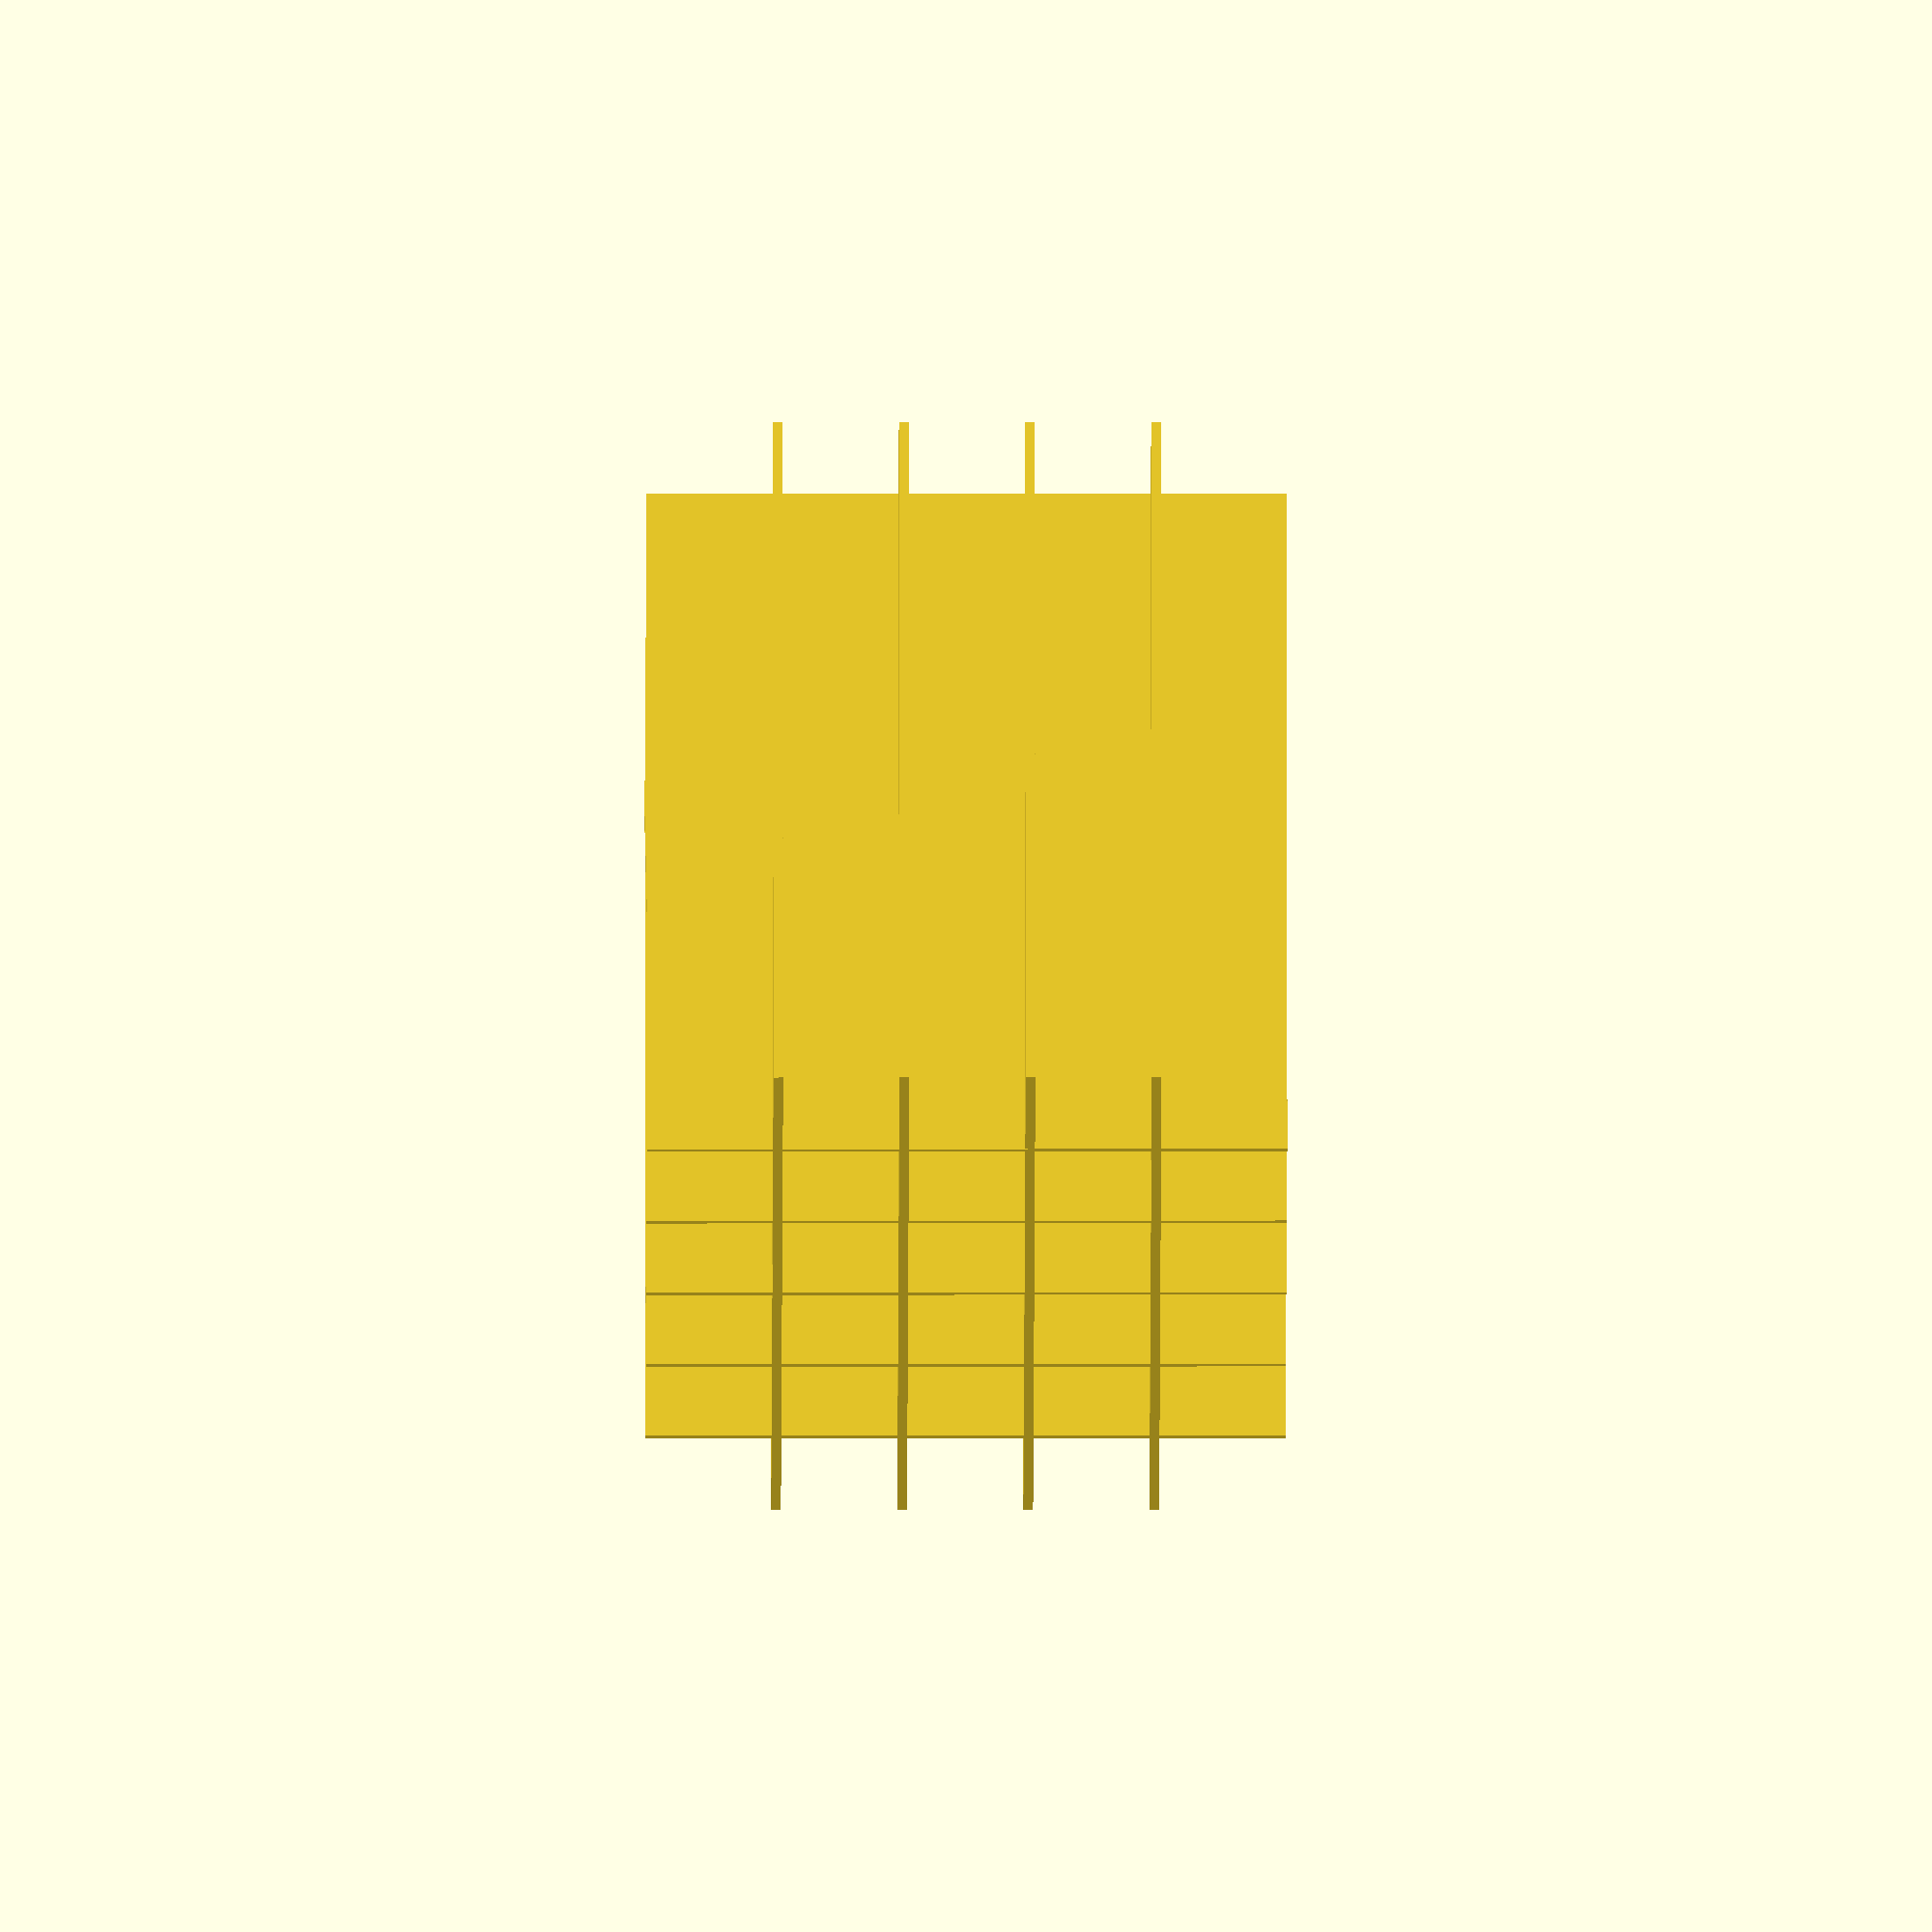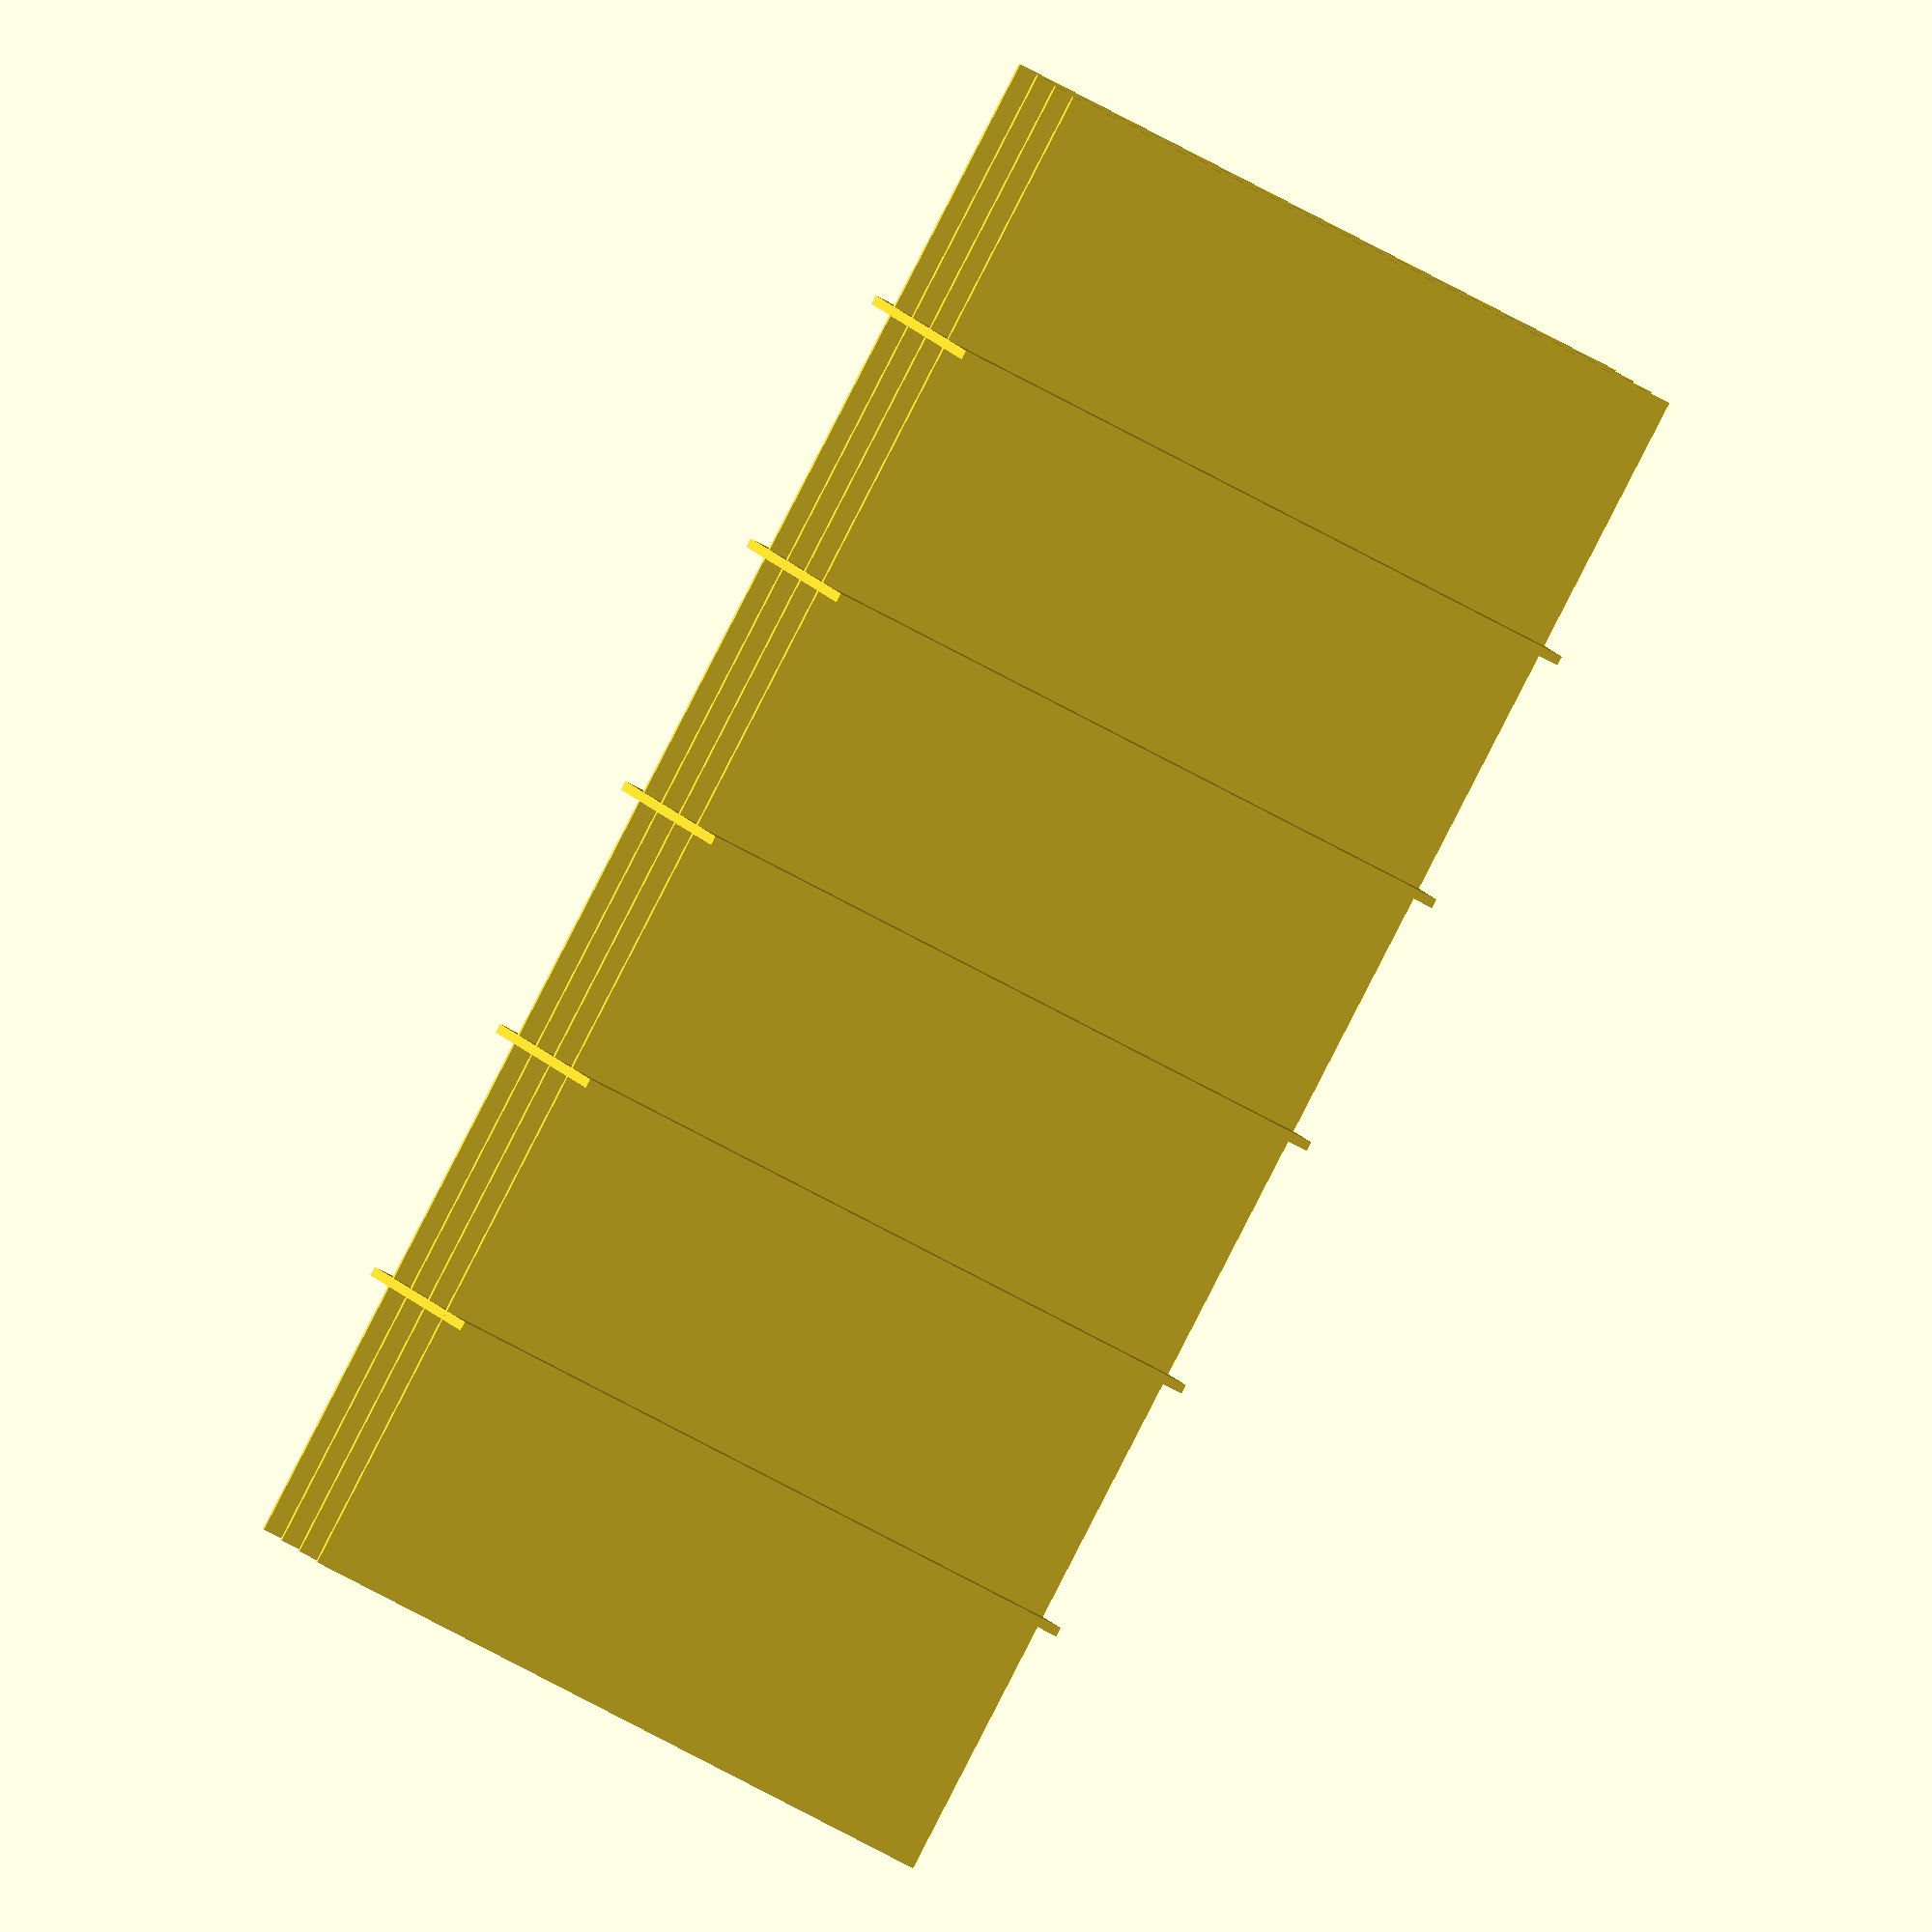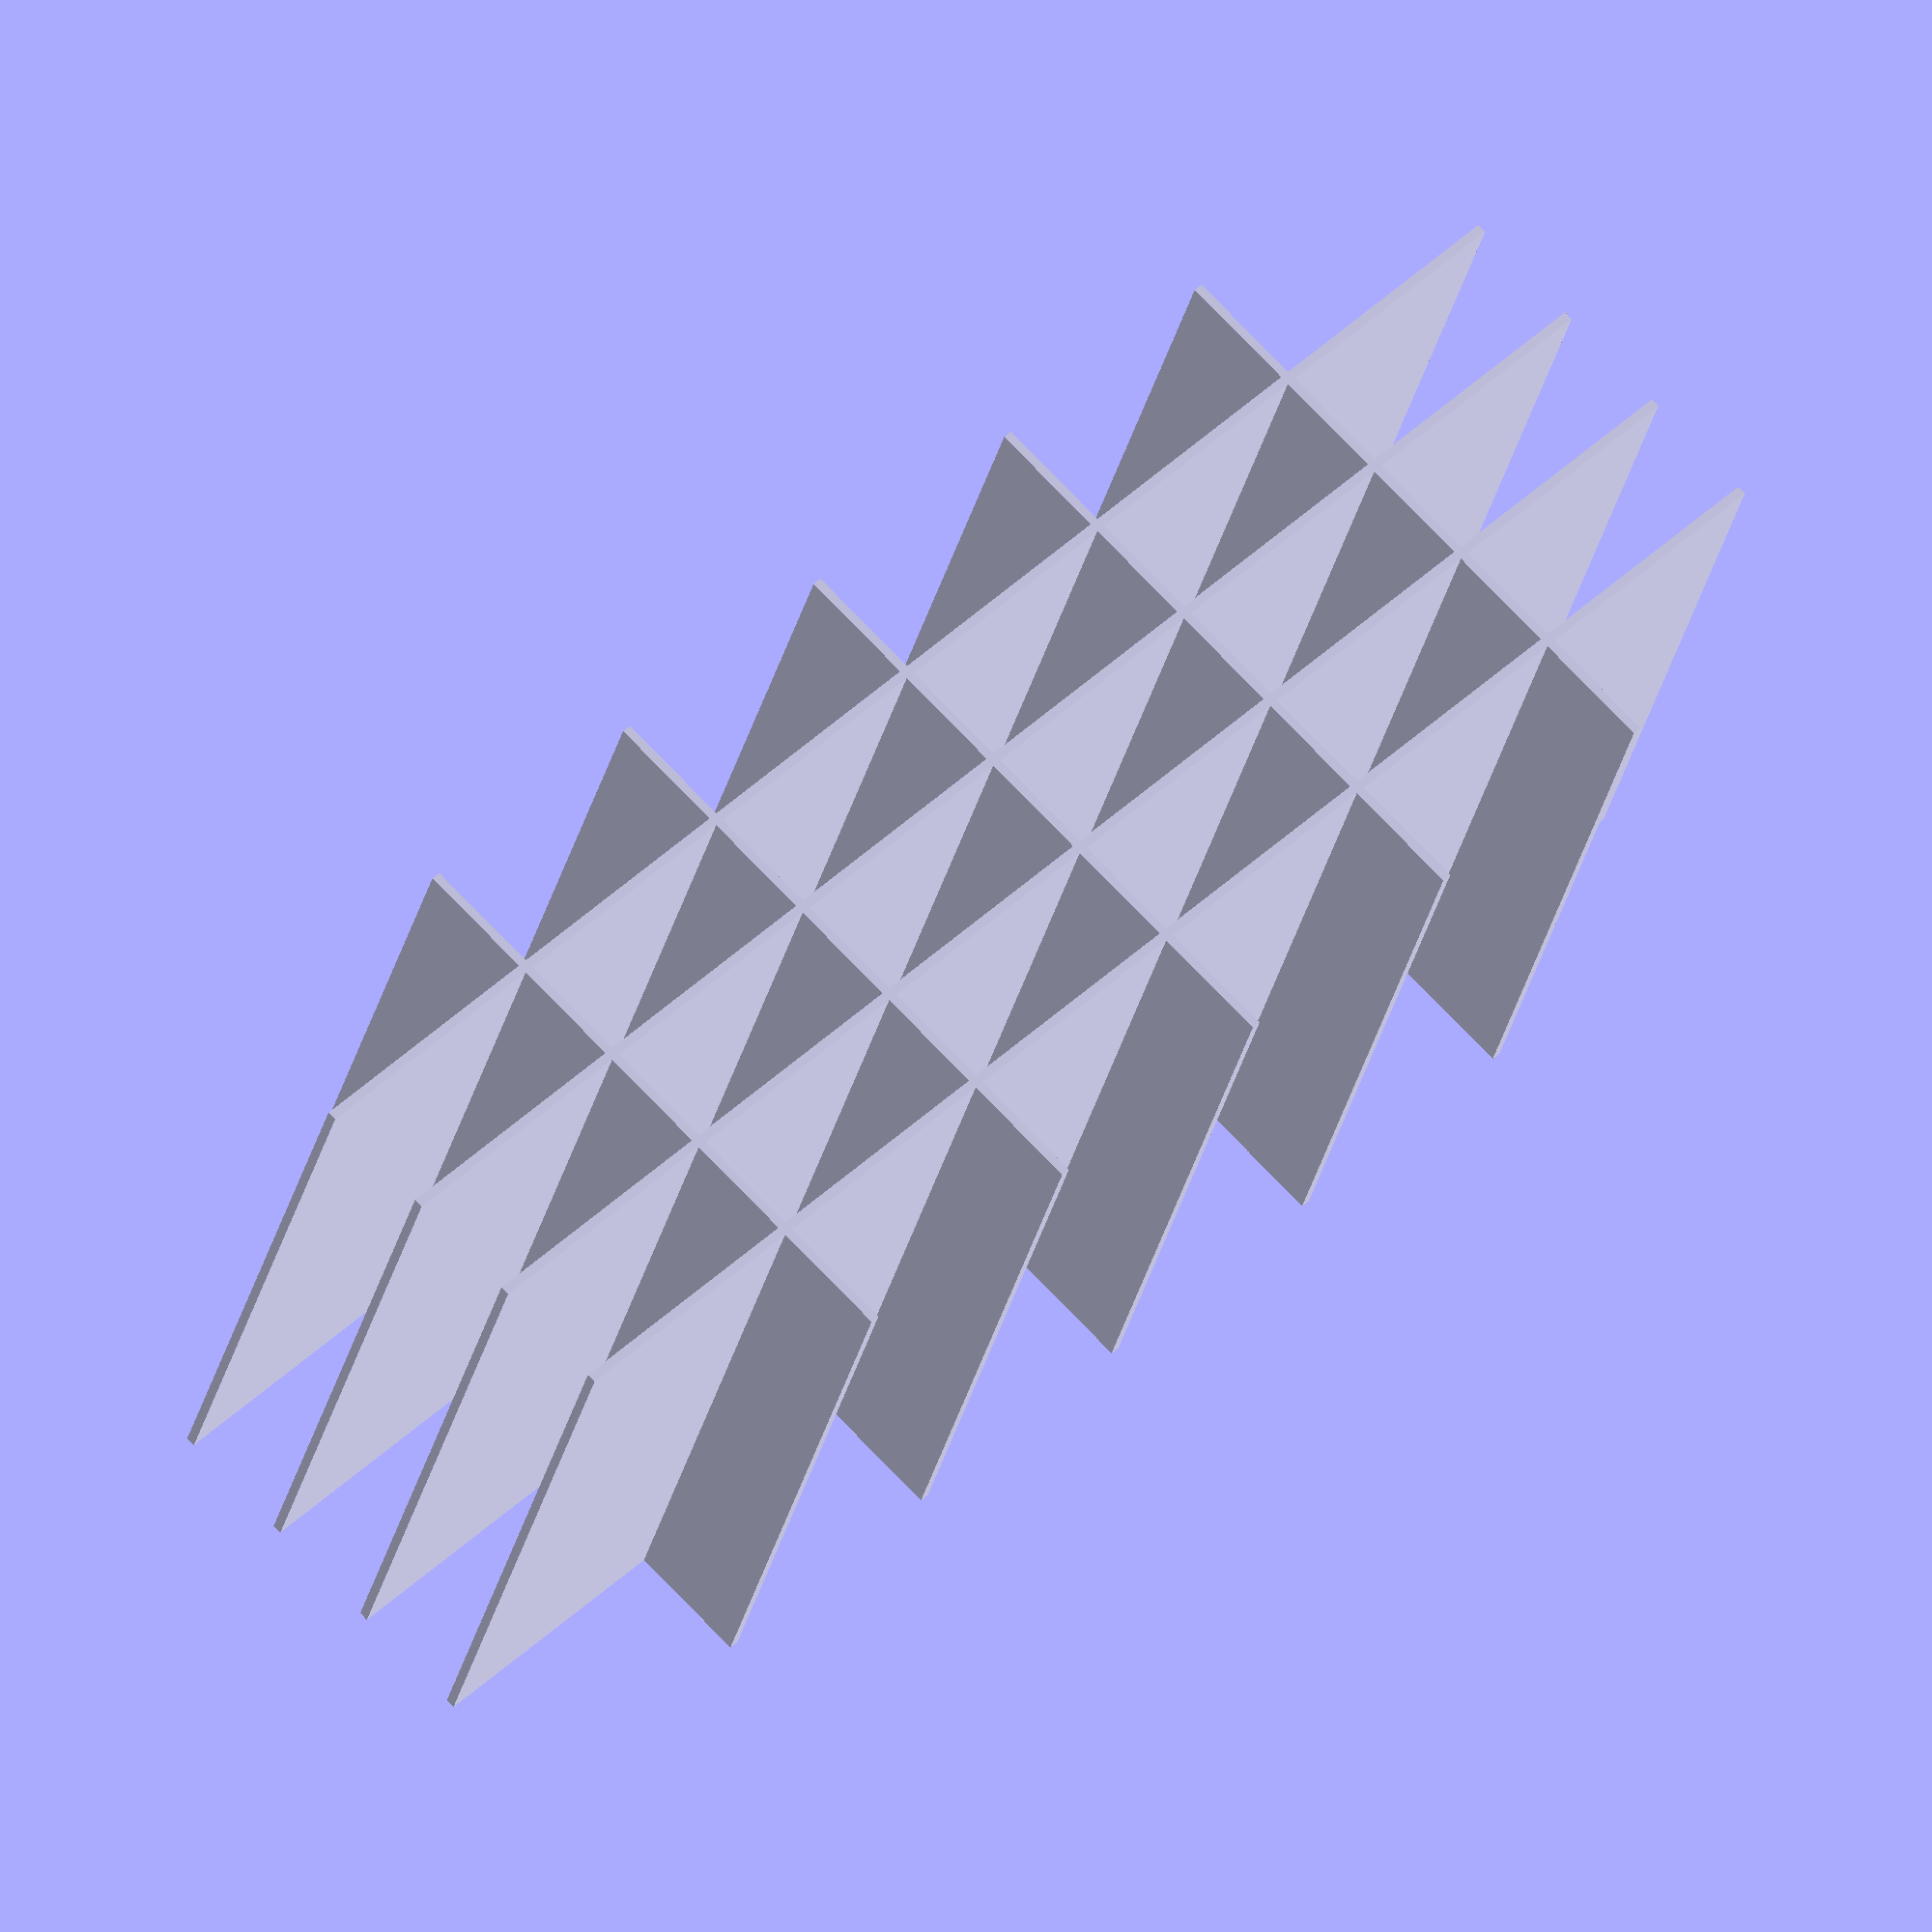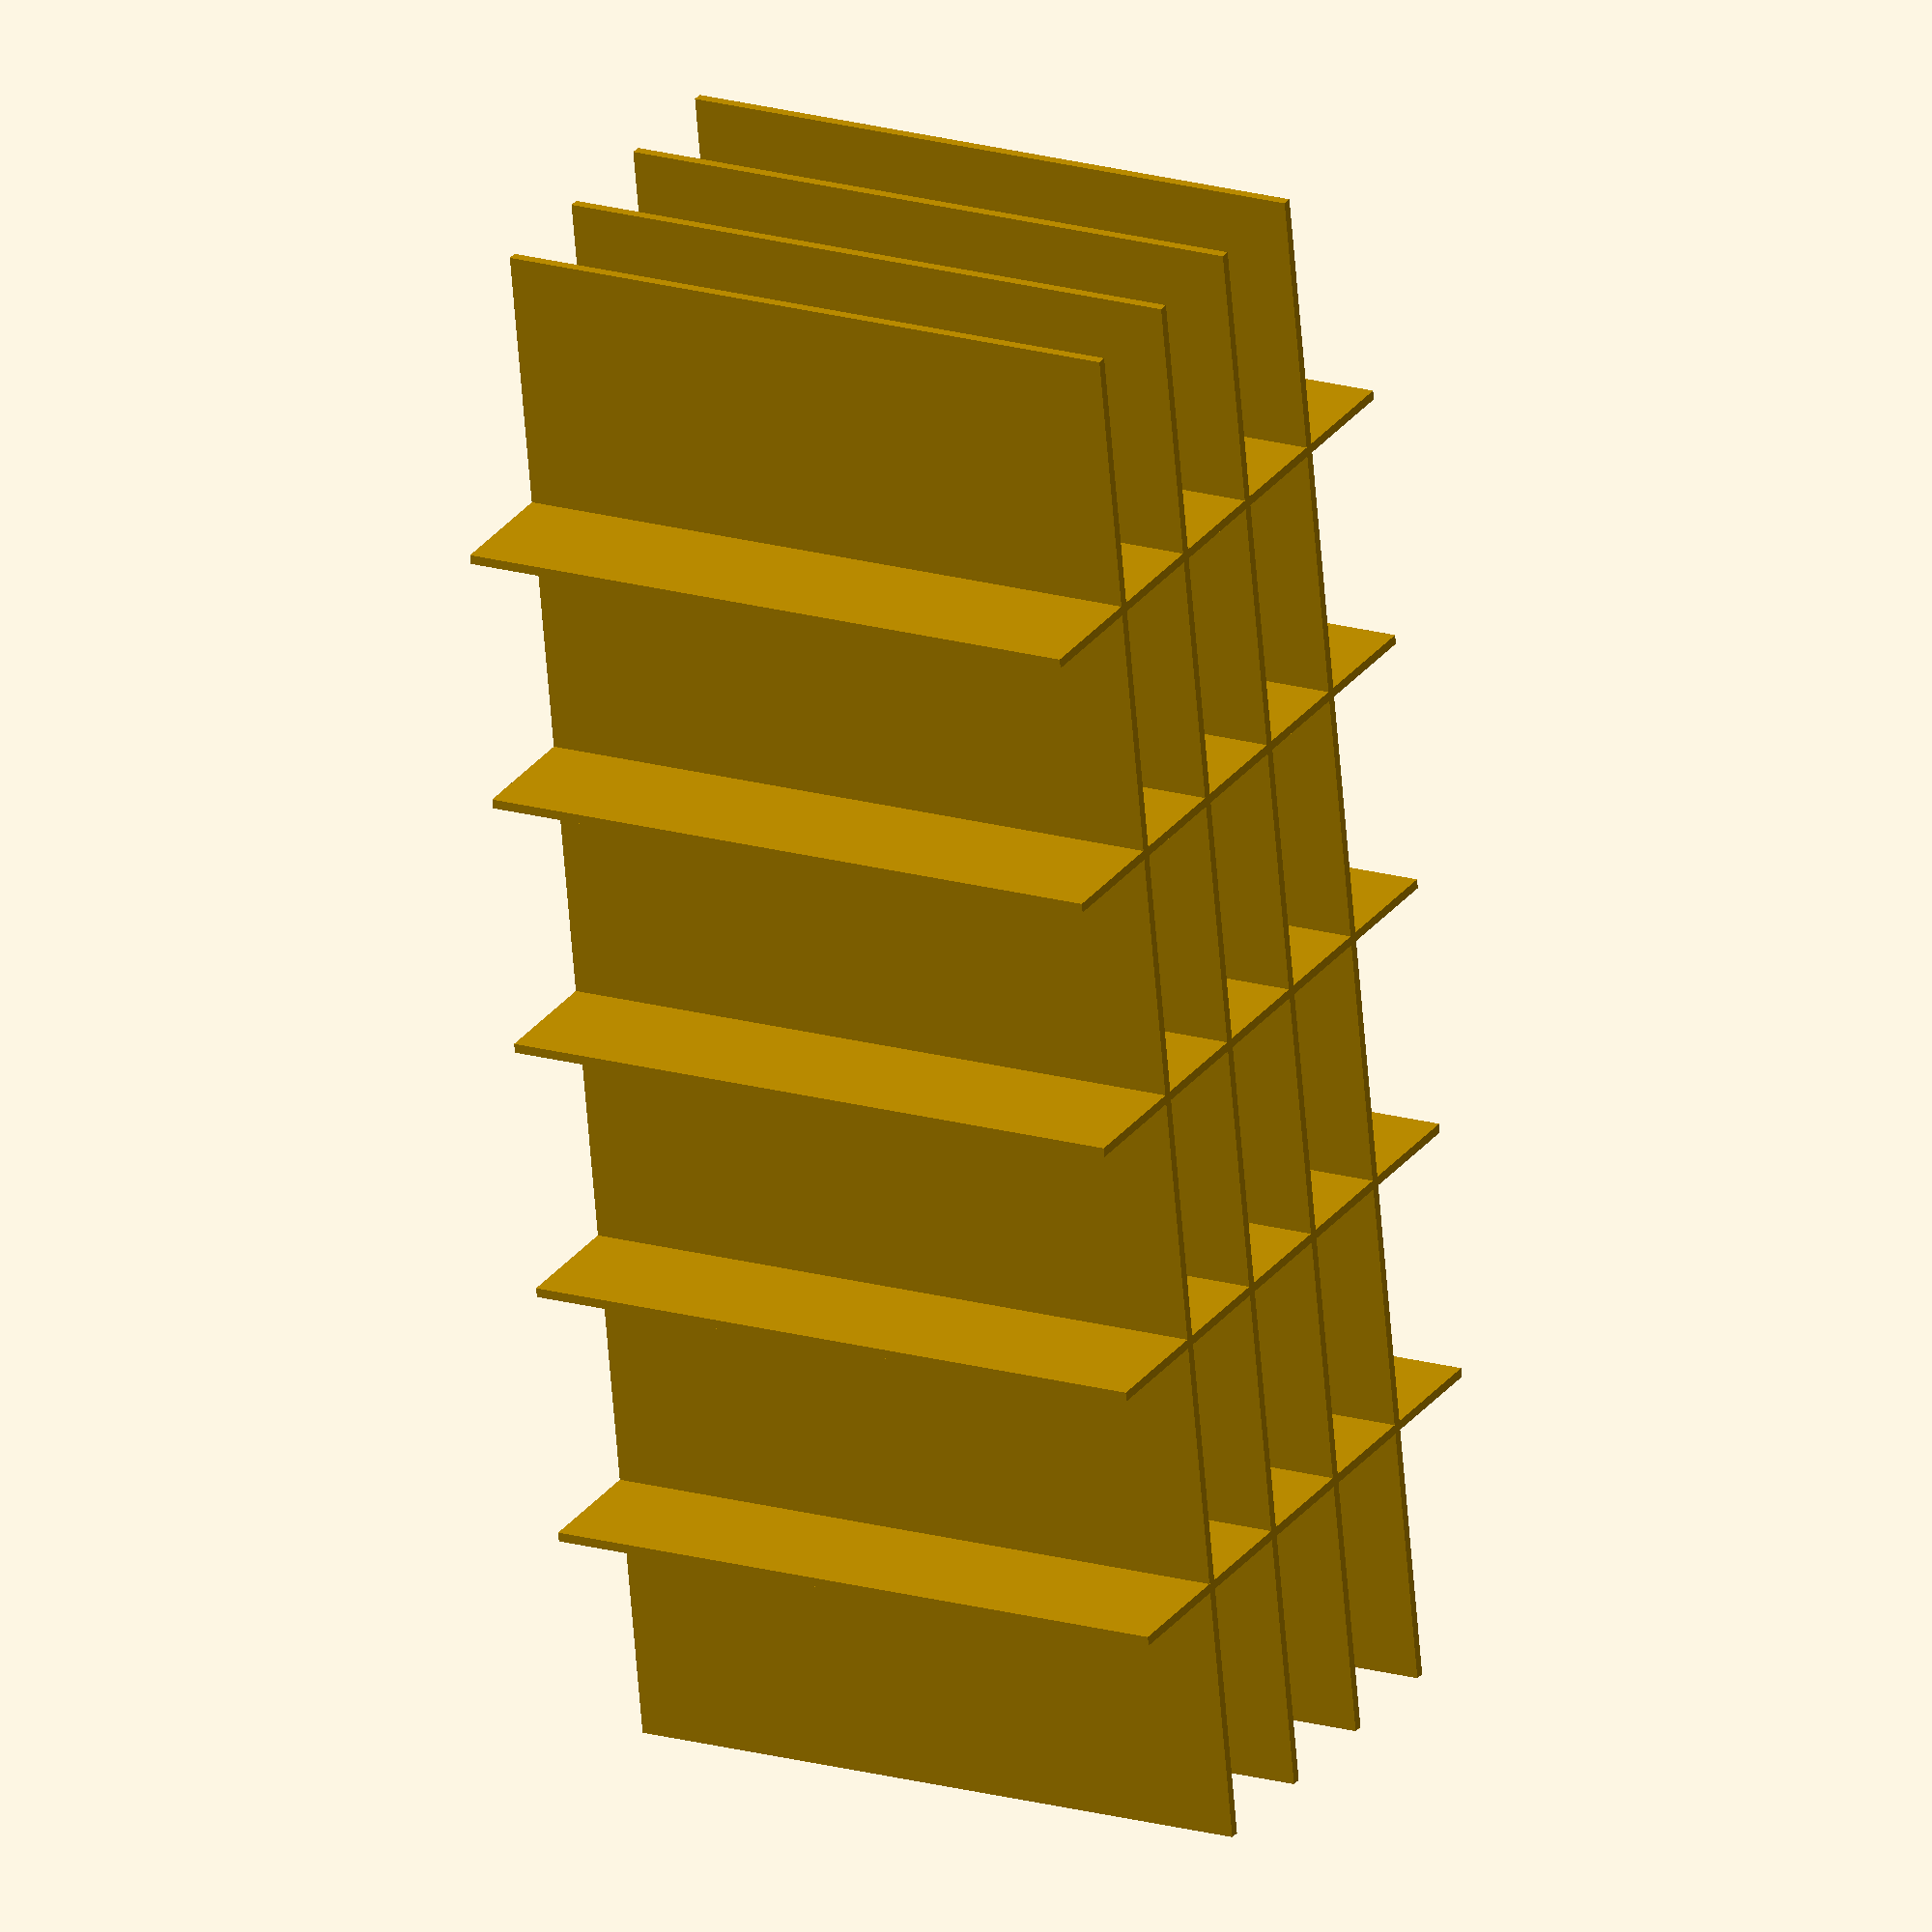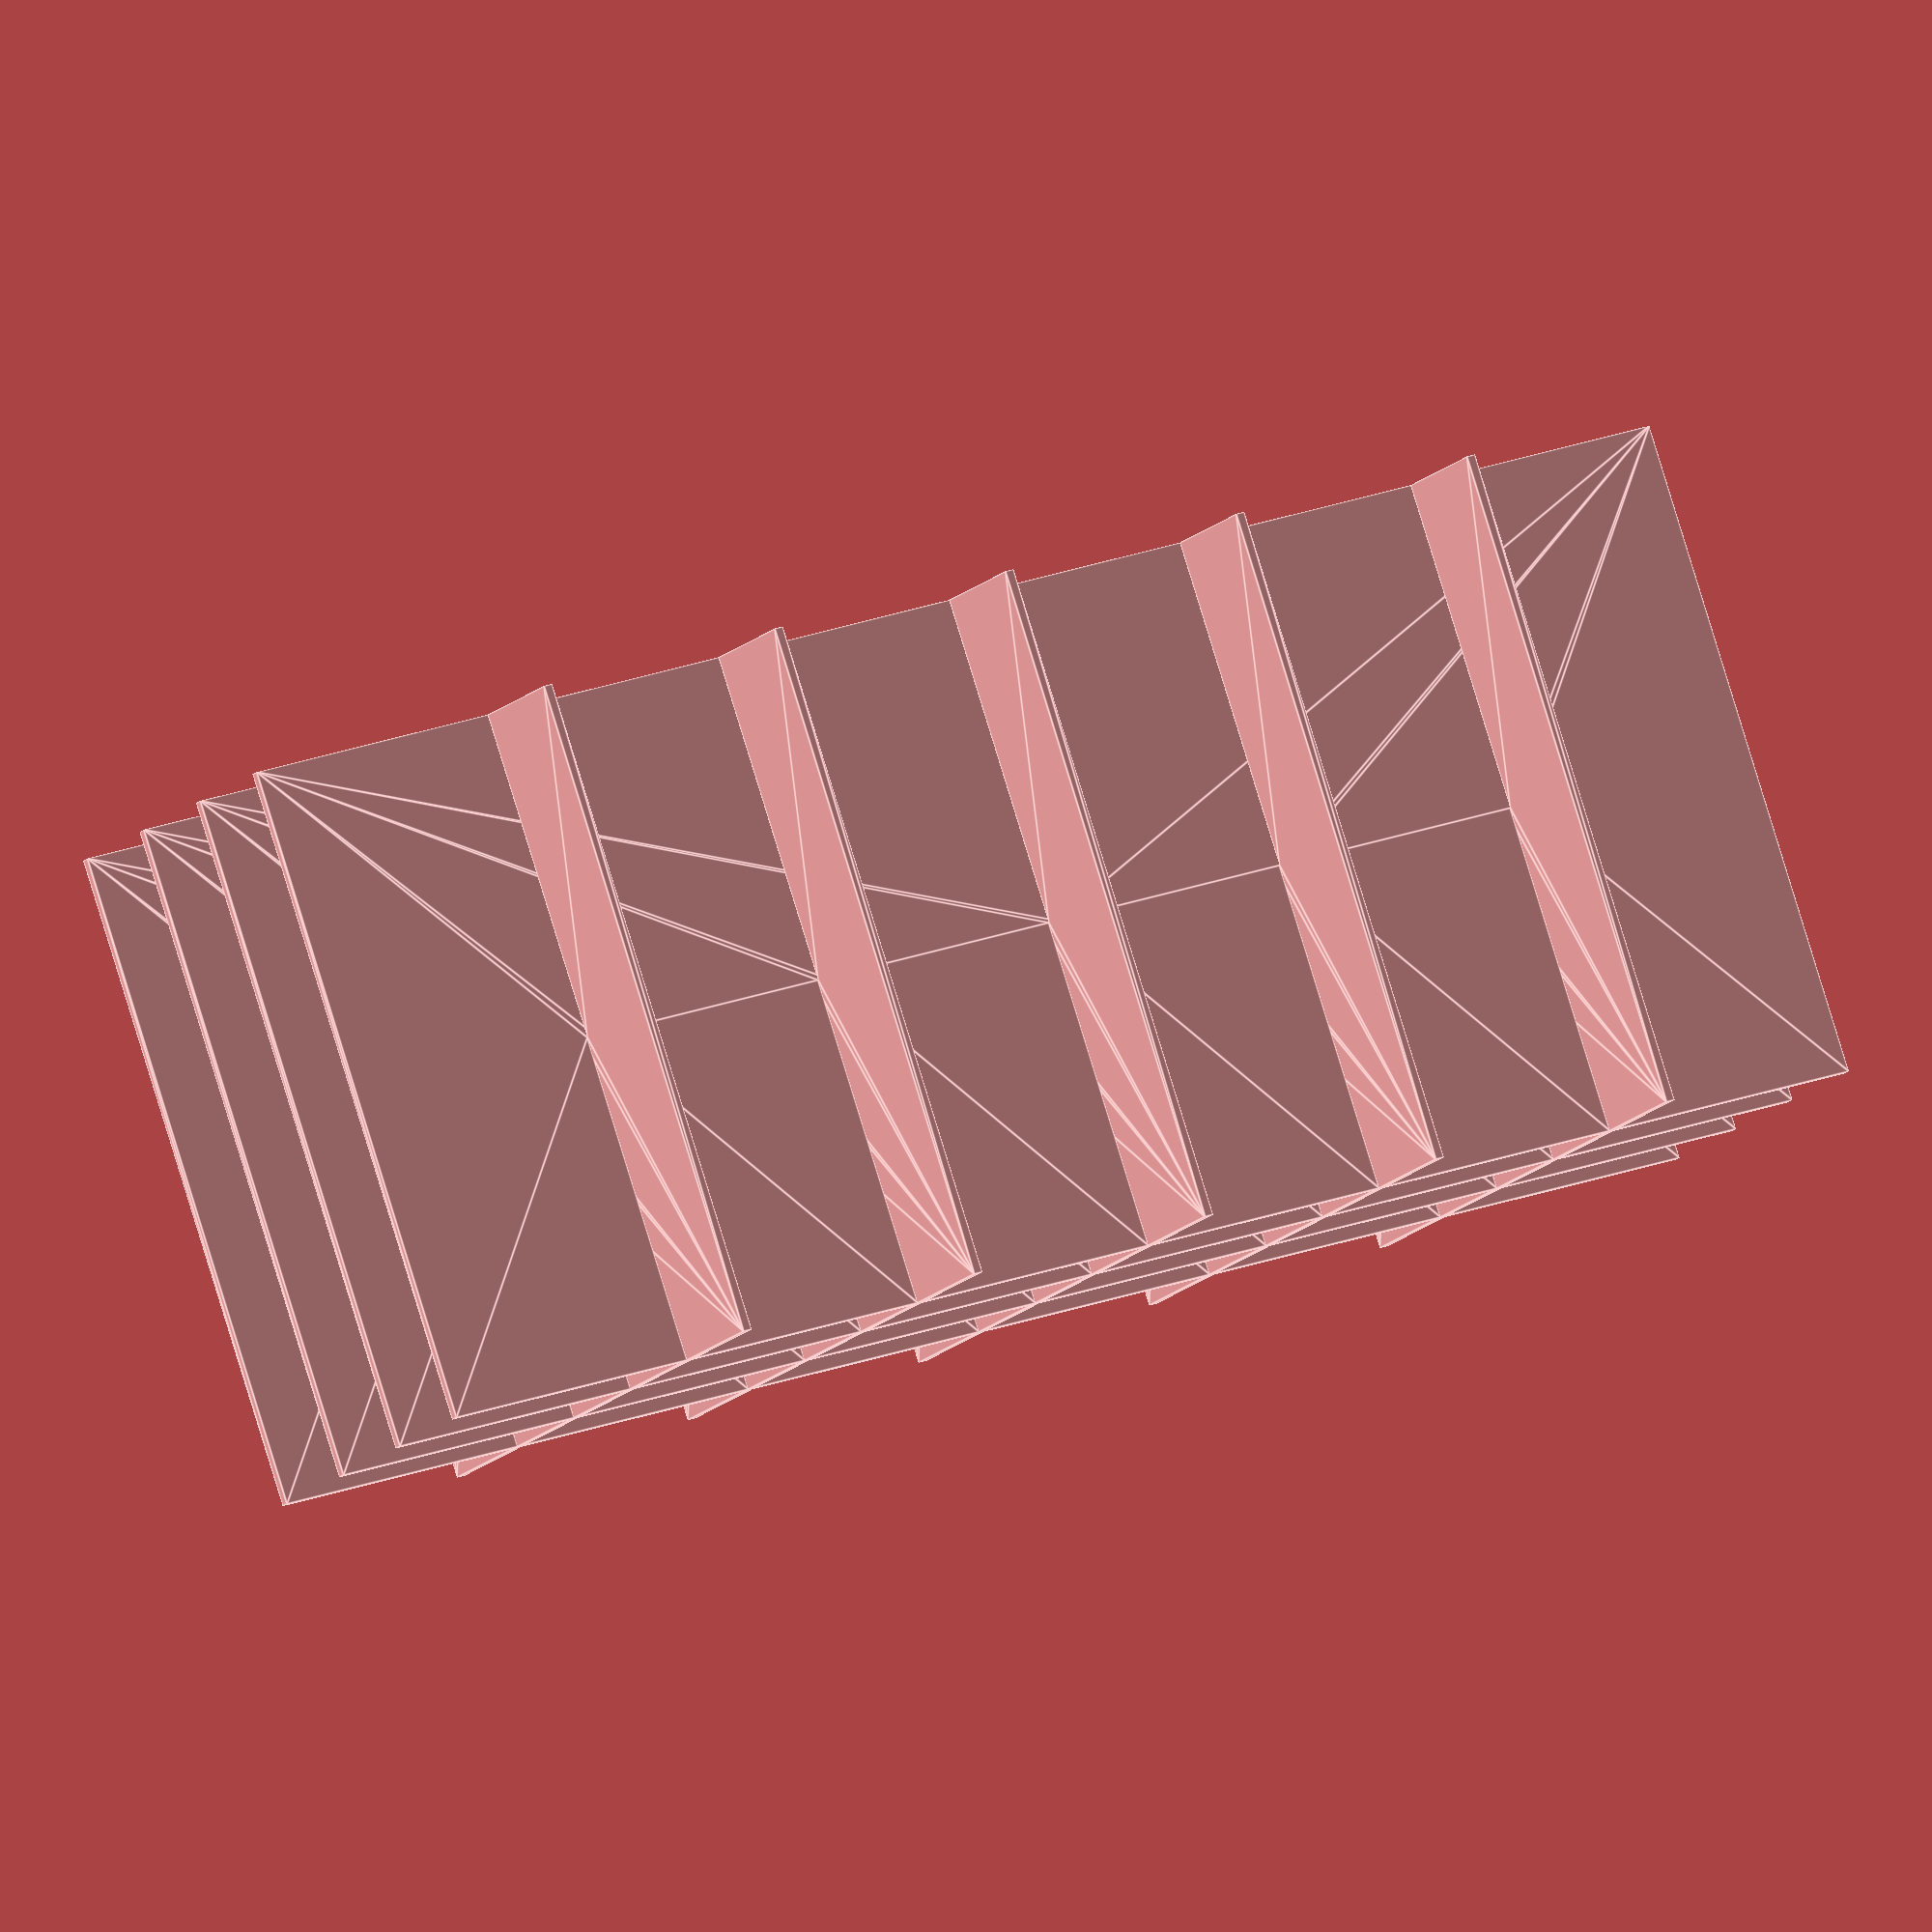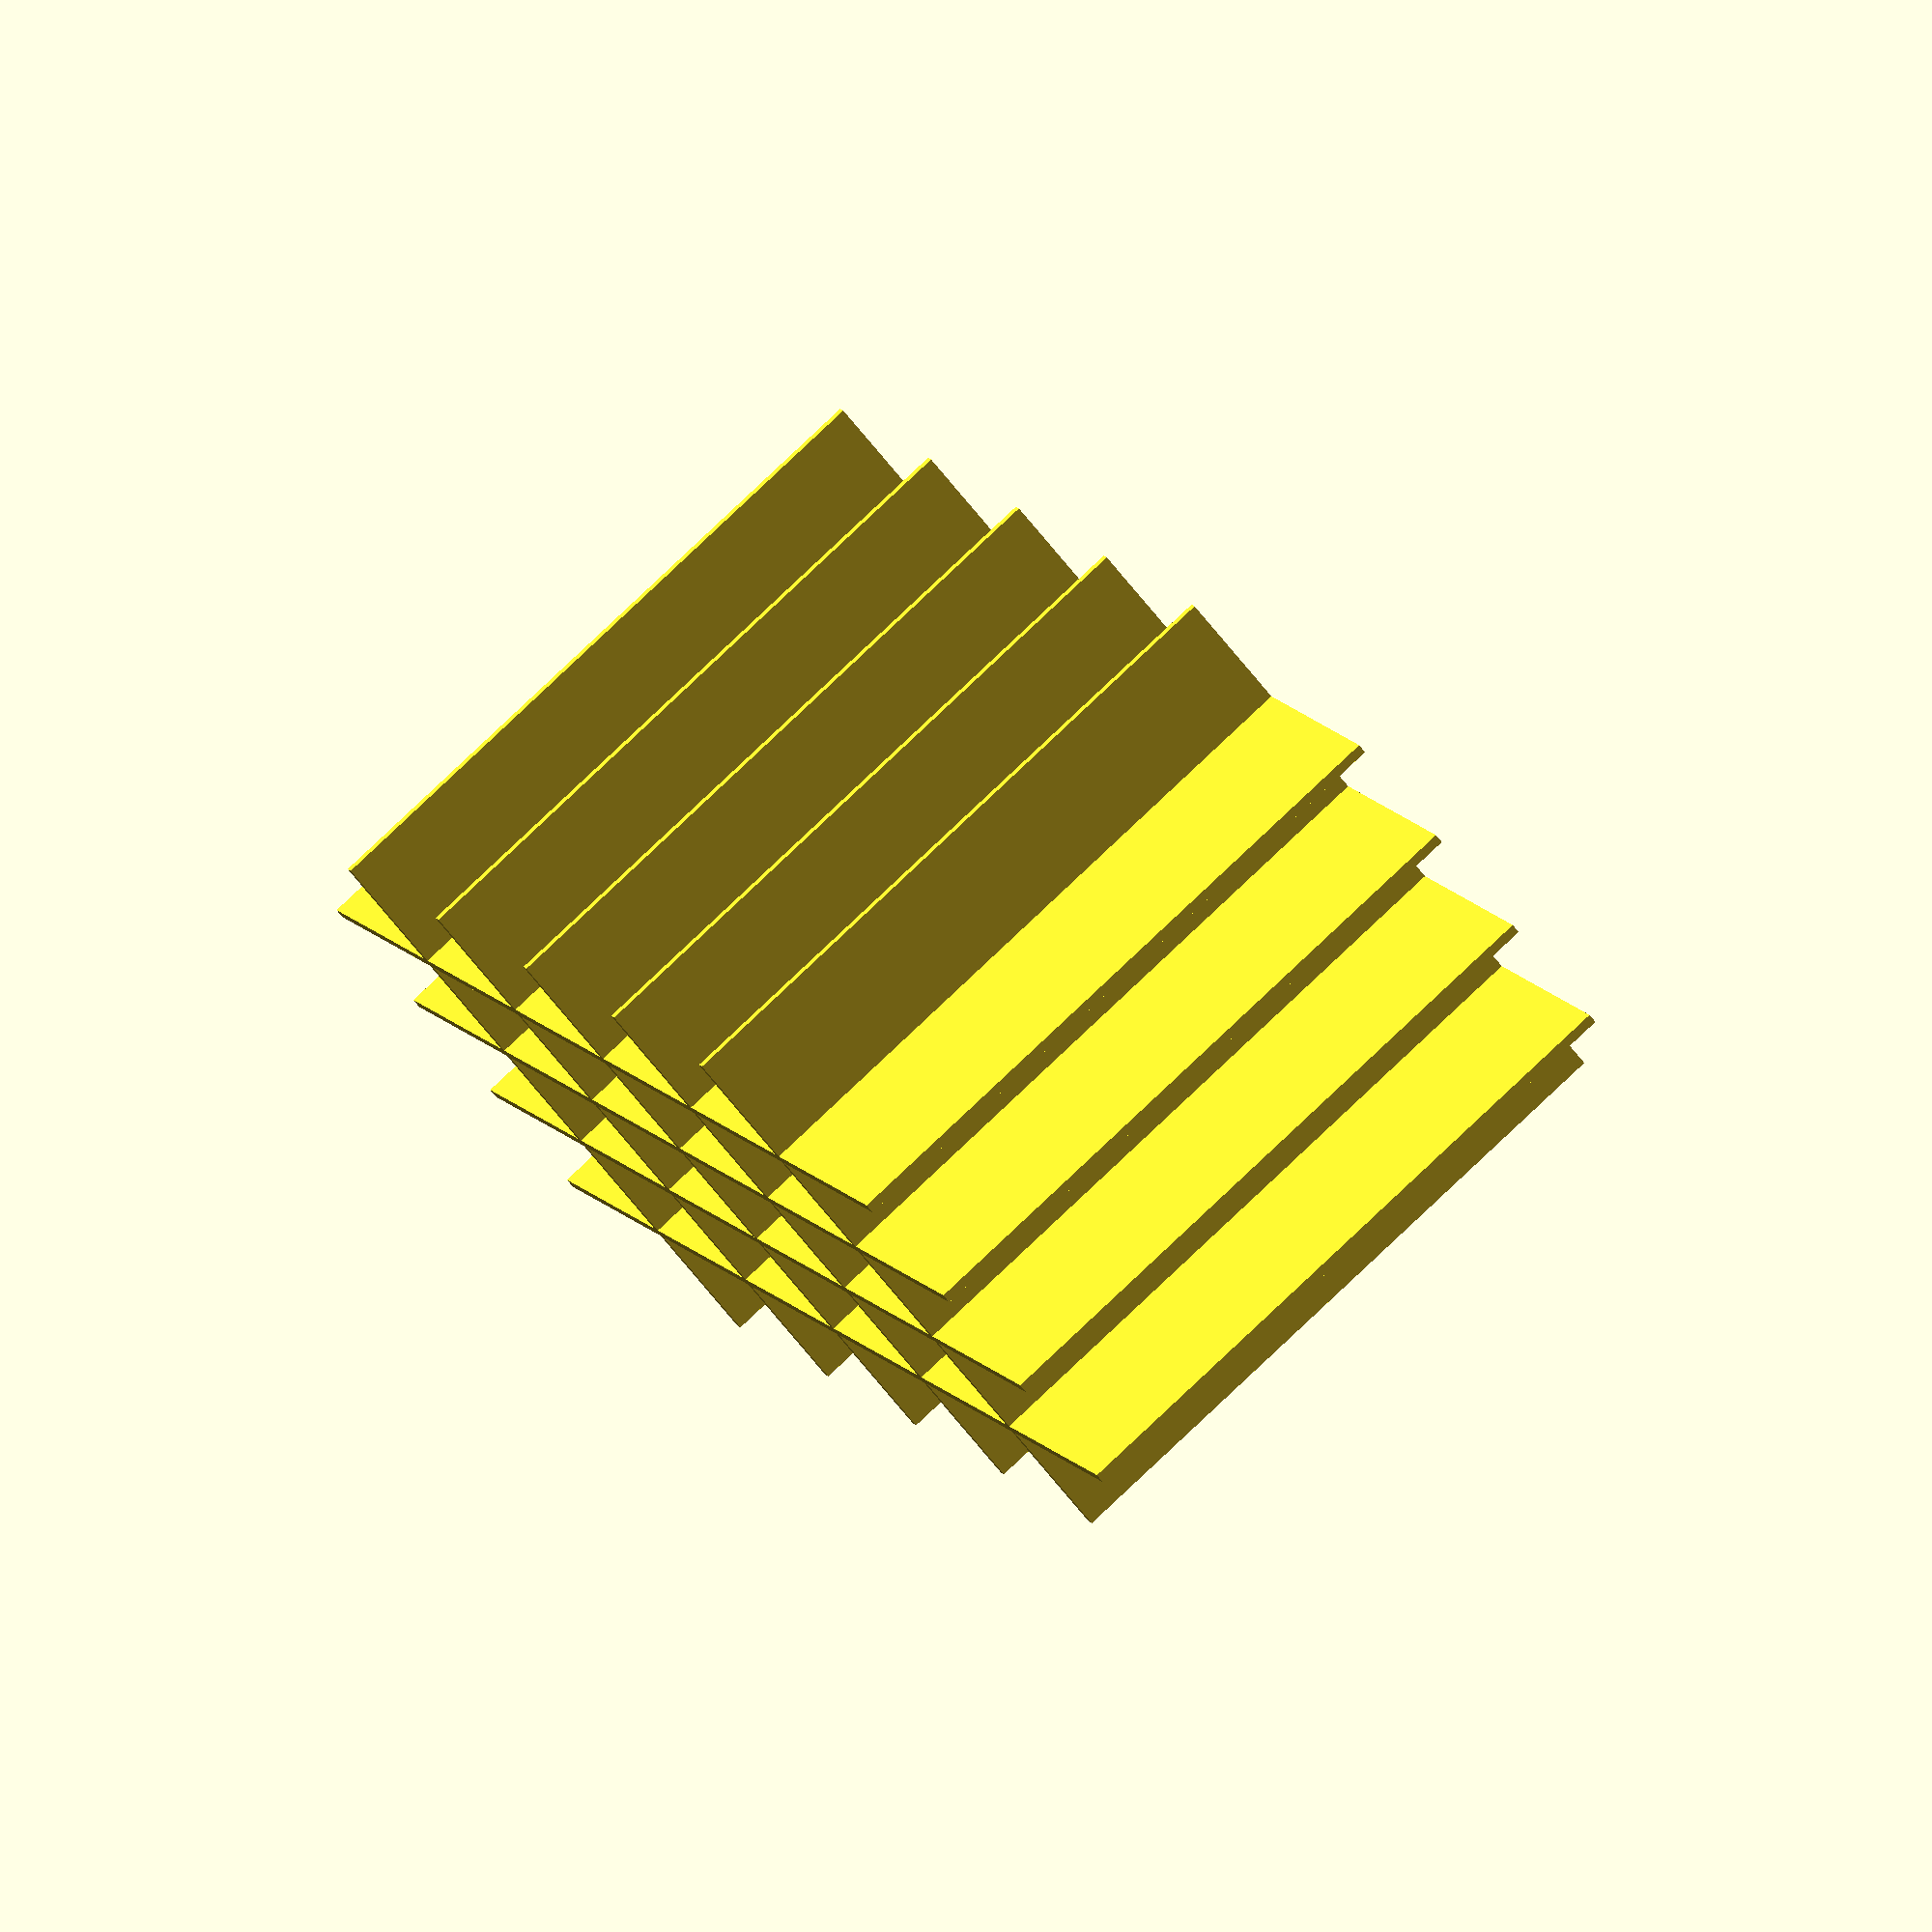
<openscad>
/*Compartments
Simple Script to generate Compartments for a rectangular container.
*/

//Settings
xNr = 5;
yNr = 6;
xD = 330;
yD = 850;
depth = 350;
thickness = 5;
end = 1;
margin = .001;

//Make Planes
module horizontalPlane() {
    linear_extrude(height=thickness)difference() {
        square([yD,depth]);
        for(i=[end:yNr-end])translate([i*(yD-thickness)/yNr,0])square([thickness,depth/2]);
    }
}
module verticalPlane() {
    linear_extrude(height=thickness)translate([xD,depth])rotate(a=[0,0,180])difference() {
        square([xD,depth]);
        for(i=[end:xNr-end])translate([i*(xD-thickness)/xNr,0])square([thickness,depth/2]);
    }
}

//Render
module render() {
    for(i=[end:xNr-end])translate([0,0,i*(xD-thickness)/xNr])horizontalPlane();
    for(i=[end:yNr-end])translate([i*(yD-thickness)/yNr,0,0])translate([0,0,xD])rotate([0,90,0])verticalPlane();
}    
//Export
module export() {
    for(i=[end:yNr-end])translate([yD+margin,i*(depth+margin),0])projection()verticalPlane();
    for(i=[end:xNr-end])translate([0,i*(depth+margin)])projection()horizontalPlane();
}

!render();
export();

</openscad>
<views>
elev=158.9 azim=216.3 roll=270.1 proj=o view=wireframe
elev=175.0 azim=117.6 roll=188.1 proj=o view=wireframe
elev=107.8 azim=163.4 roll=43.3 proj=o view=solid
elev=151.2 azim=84.7 roll=150.7 proj=o view=solid
elev=194.8 azim=160.8 roll=206.6 proj=o view=edges
elev=244.0 azim=293.9 roll=322.5 proj=o view=solid
</views>
